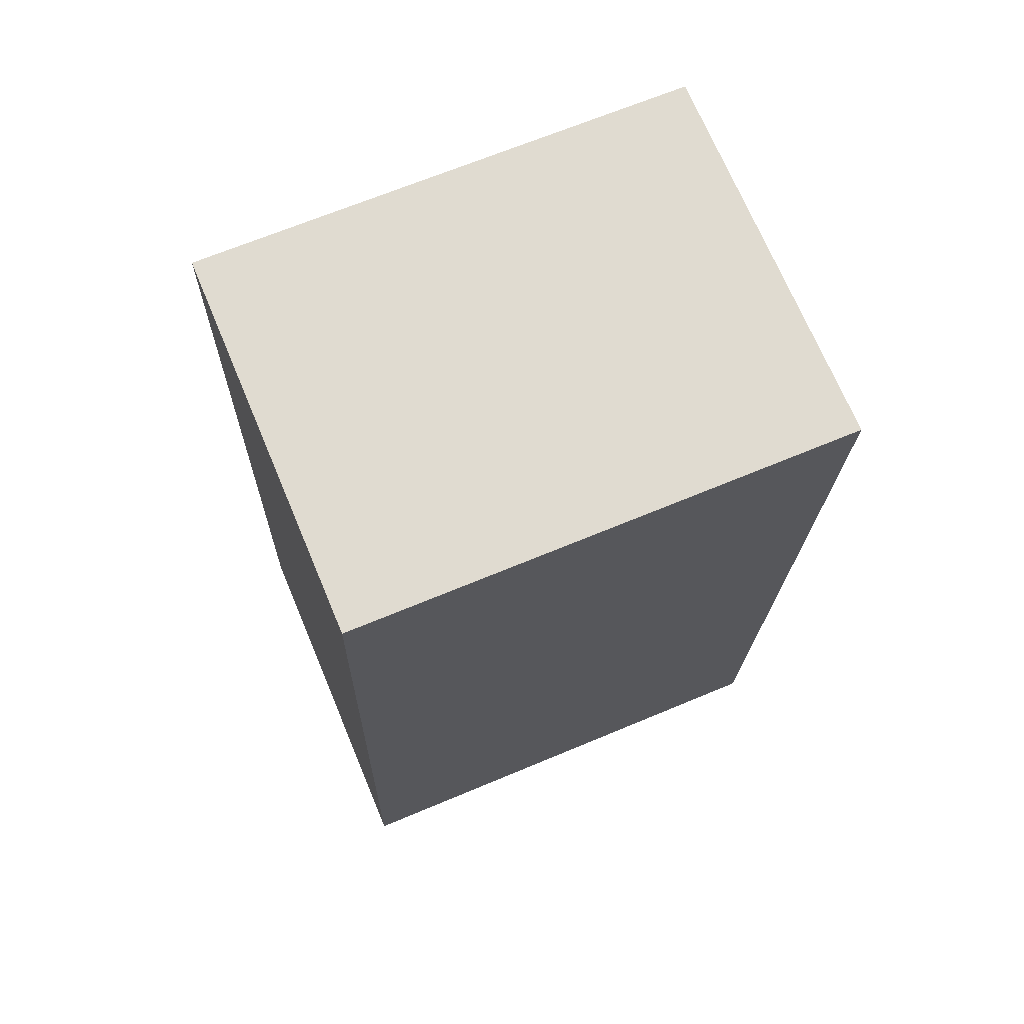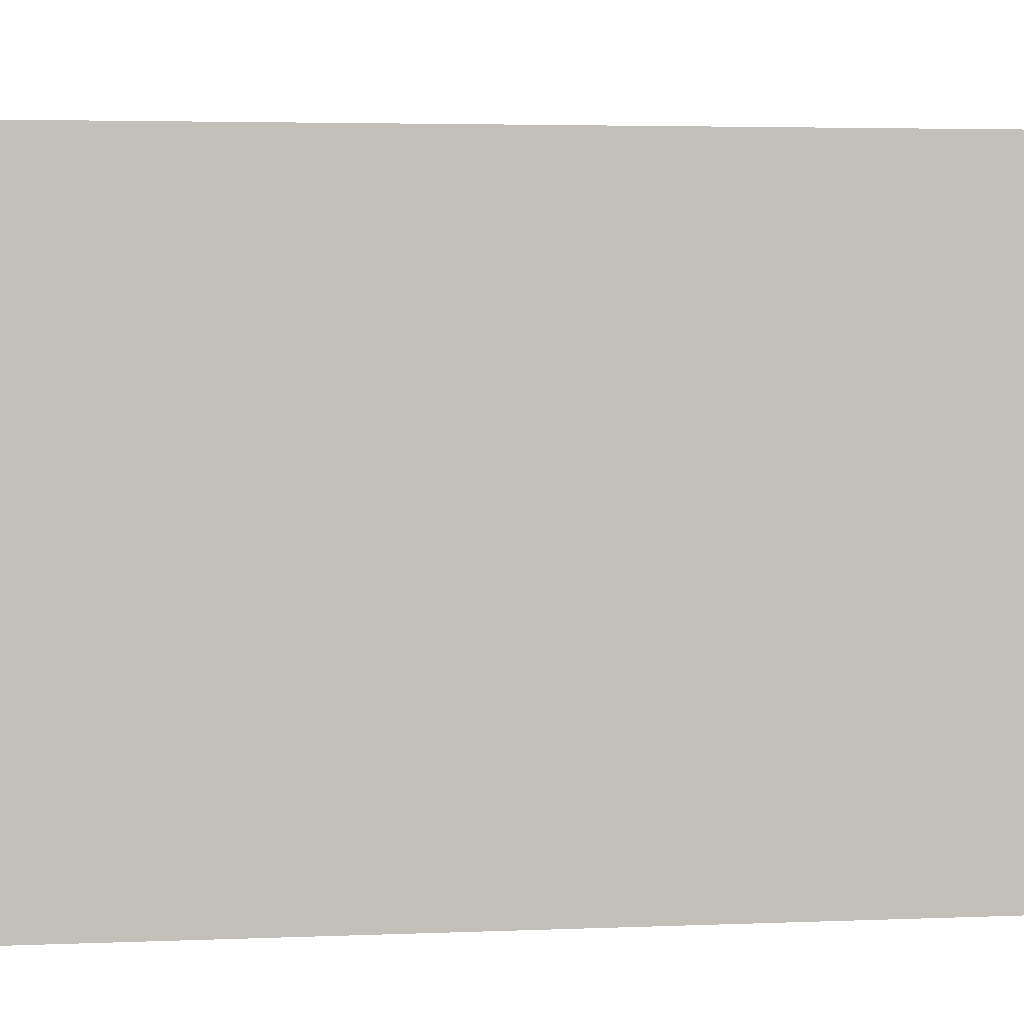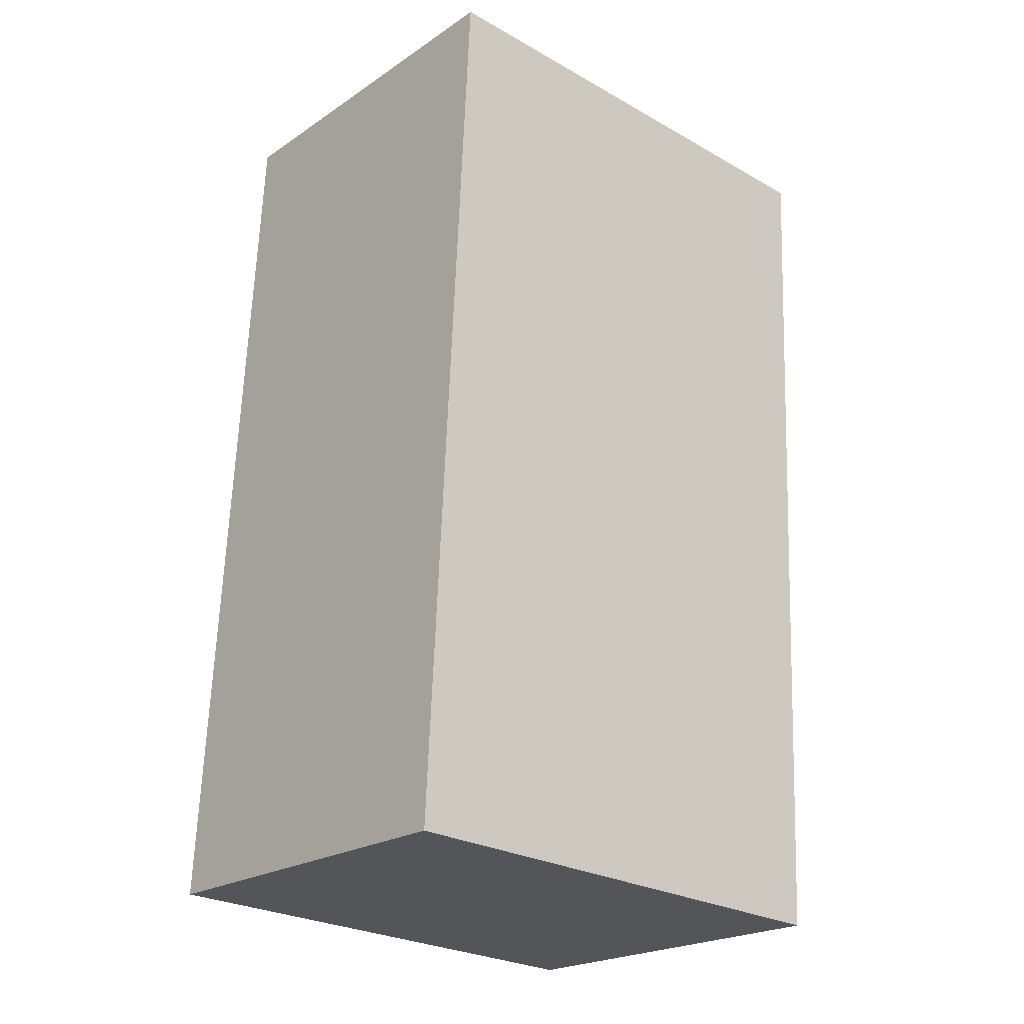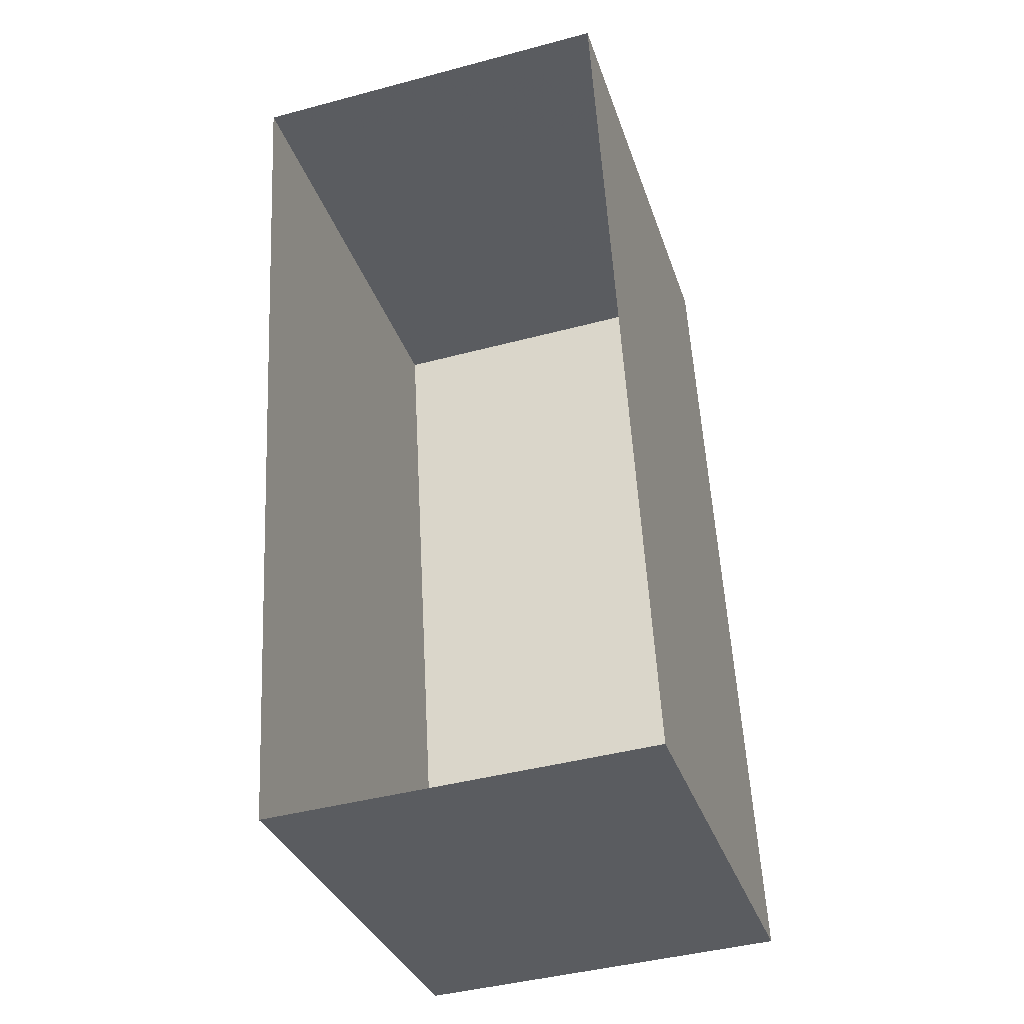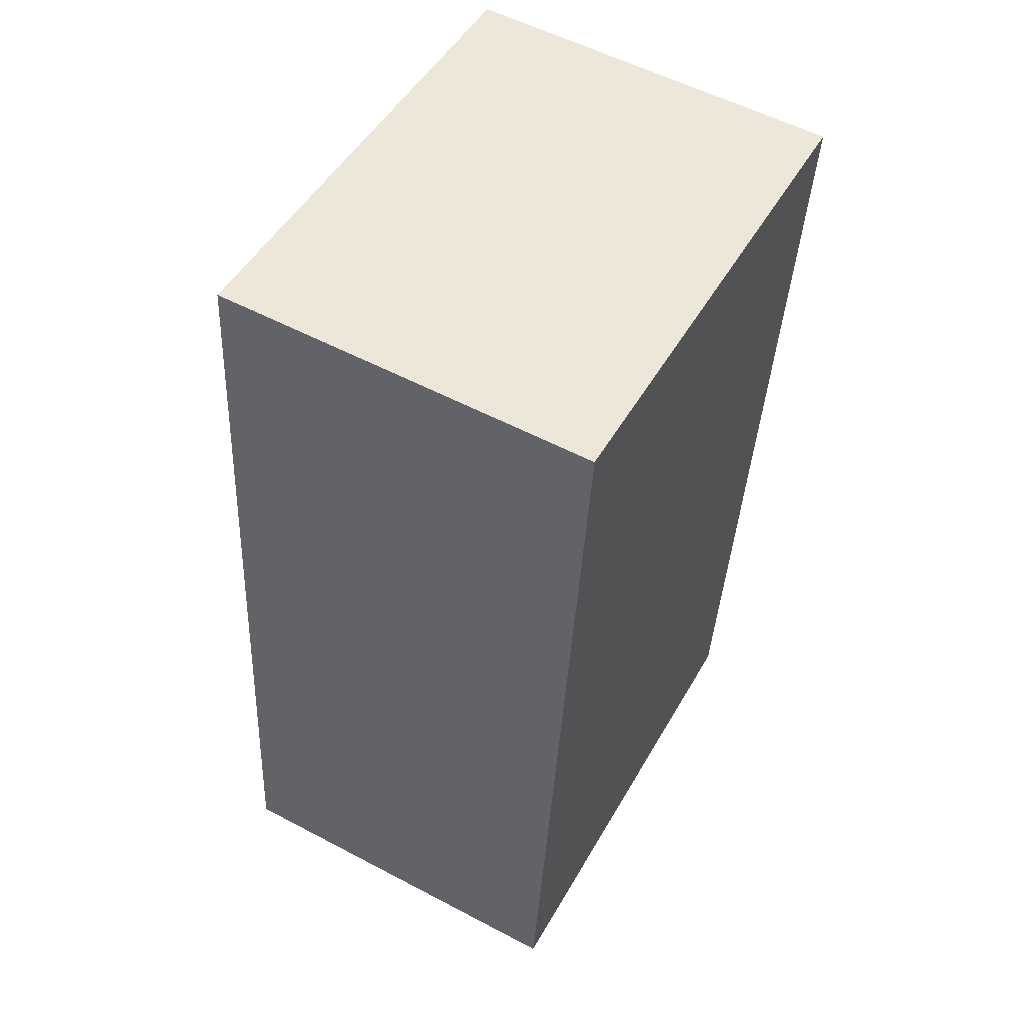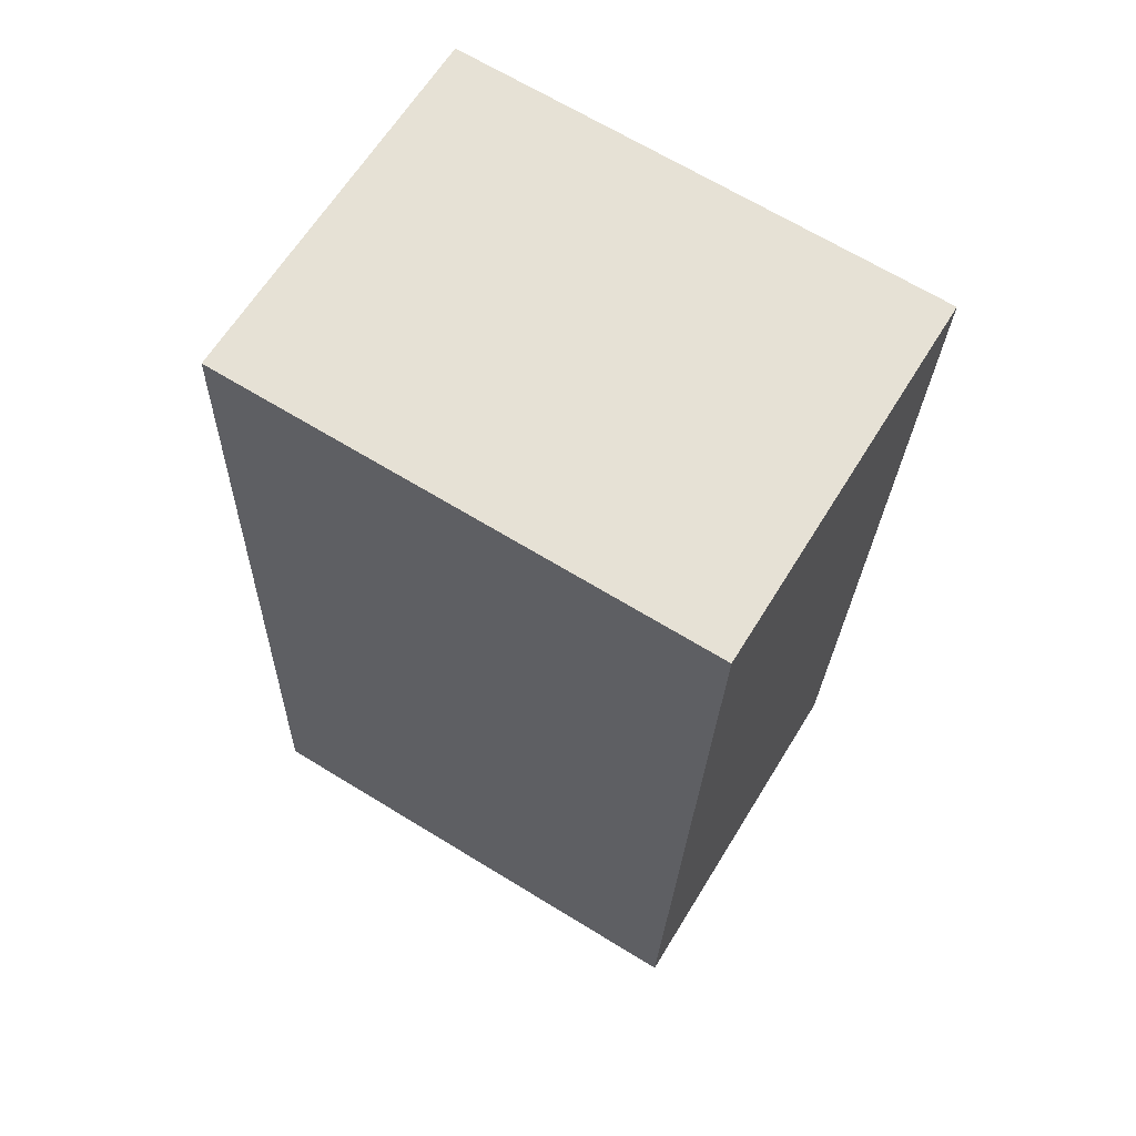
<metadata>
{"format":"obj","ext":"obj","renderer":"f3d","projection":"perspective","resolution":1024,"background":"white","views":[{"elev":67.4,"azim":67.2,"up":"+Y"},{"elev":3.4,"azim":-102.2,"up":"+Z"},{"elev":-26.5,"azim":48.7,"up":"+Y"},{"elev":-33.1,"azim":-163.0,"up":"+Y"},{"elev":49.2,"azim":28.7,"up":"+Y"},{"elev":67.4,"azim":-58.5,"up":"+Y"}]}
</metadata>
<code>
v -1.204e+04 -3.353e+04 32.53
v -1.204e+04 -3.352e+04 32.53
v -1.204e+04 -3.353e+04 32.53
v -1.204e+04 -3.352e+04 32.53
v -1.204e+04 -3.352e+04 35.6
v -1.204e+04 -3.353e+04 35.59
v -1.204e+04 -3.353e+04 35.59
v -1.204e+04 -3.352e+04 35.6
f 1 2 3
f 1 4 2
f 5 6 7
f 5 8 6
f 6 1 3
f 7 6 3
f 6 4 1
f 6 8 4
f 8 2 4
f 8 5 2
f 7 3 2
f 5 7 2

</code>
